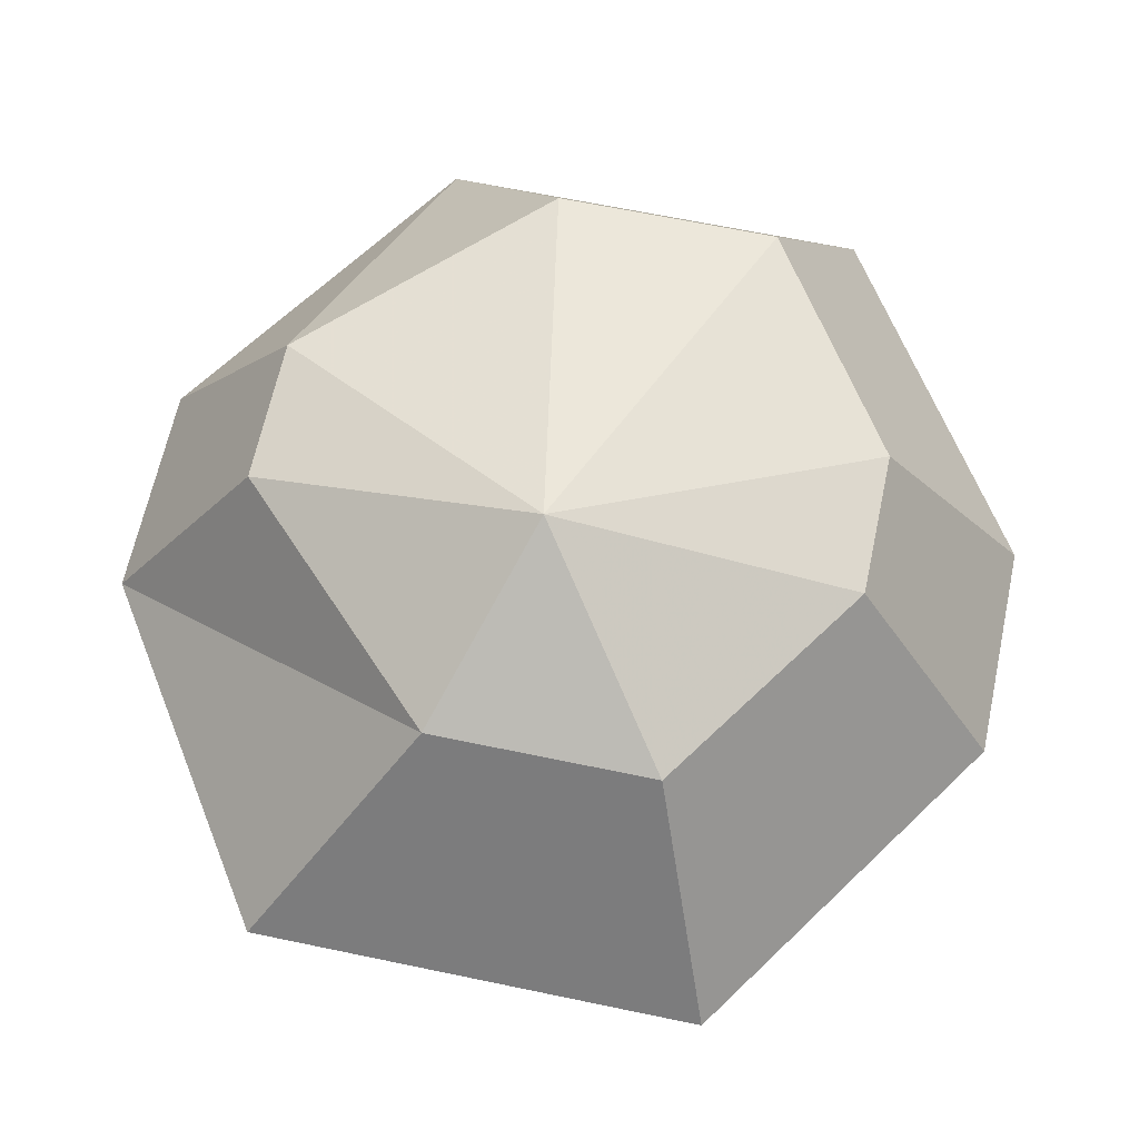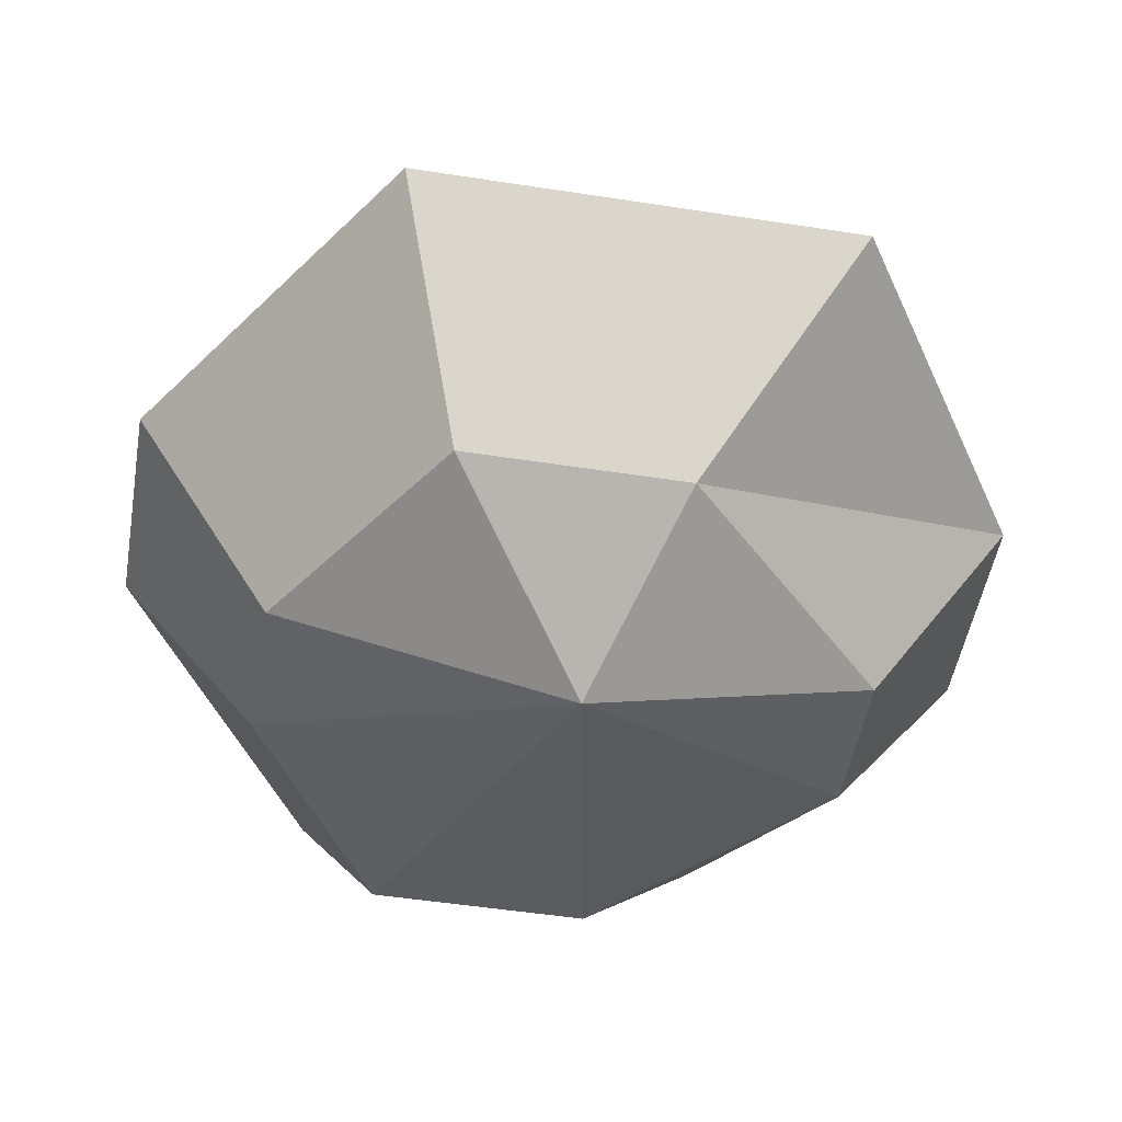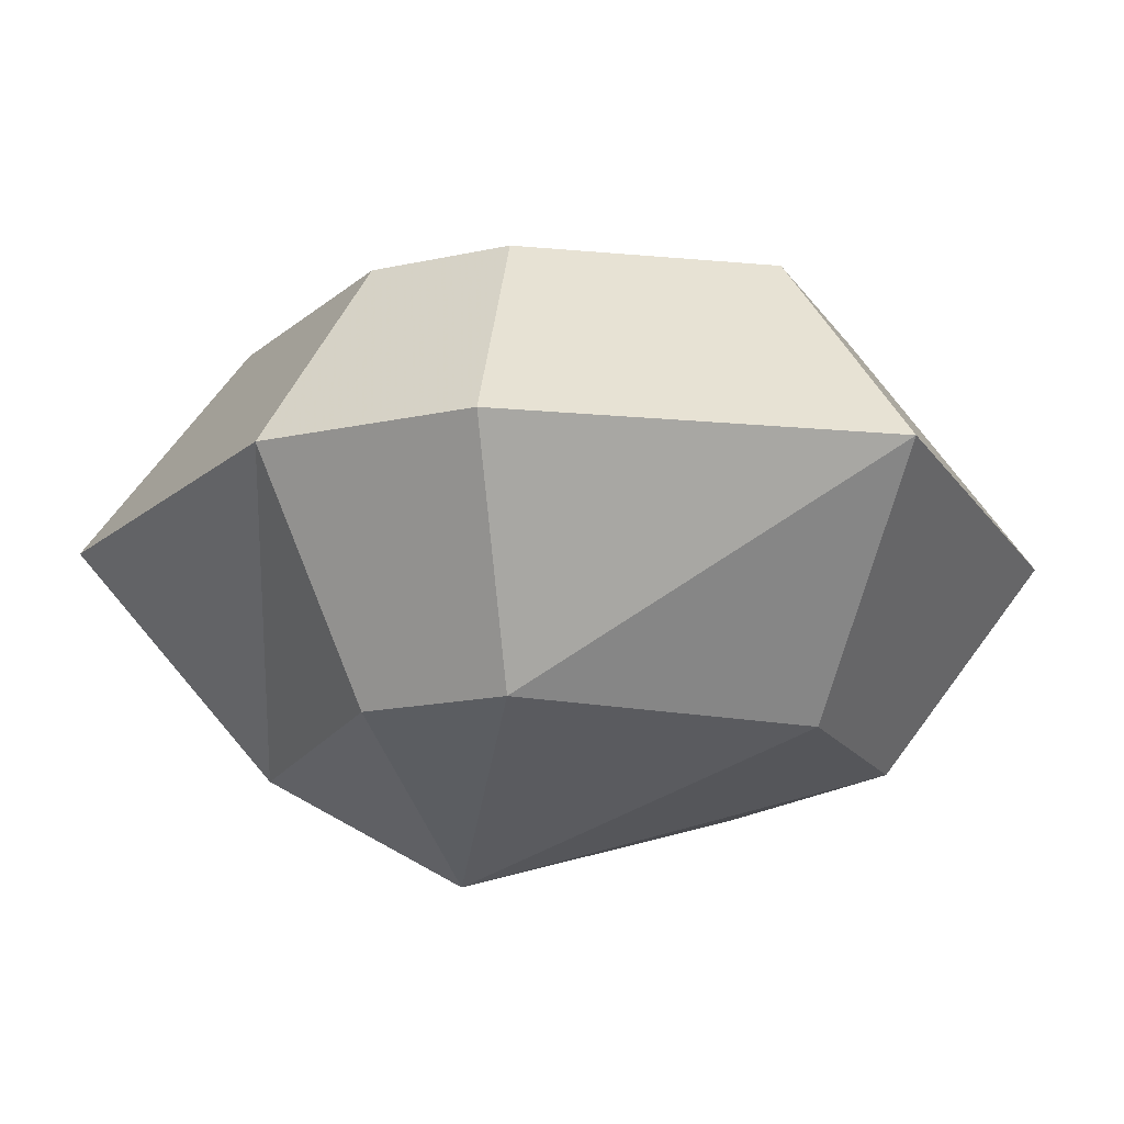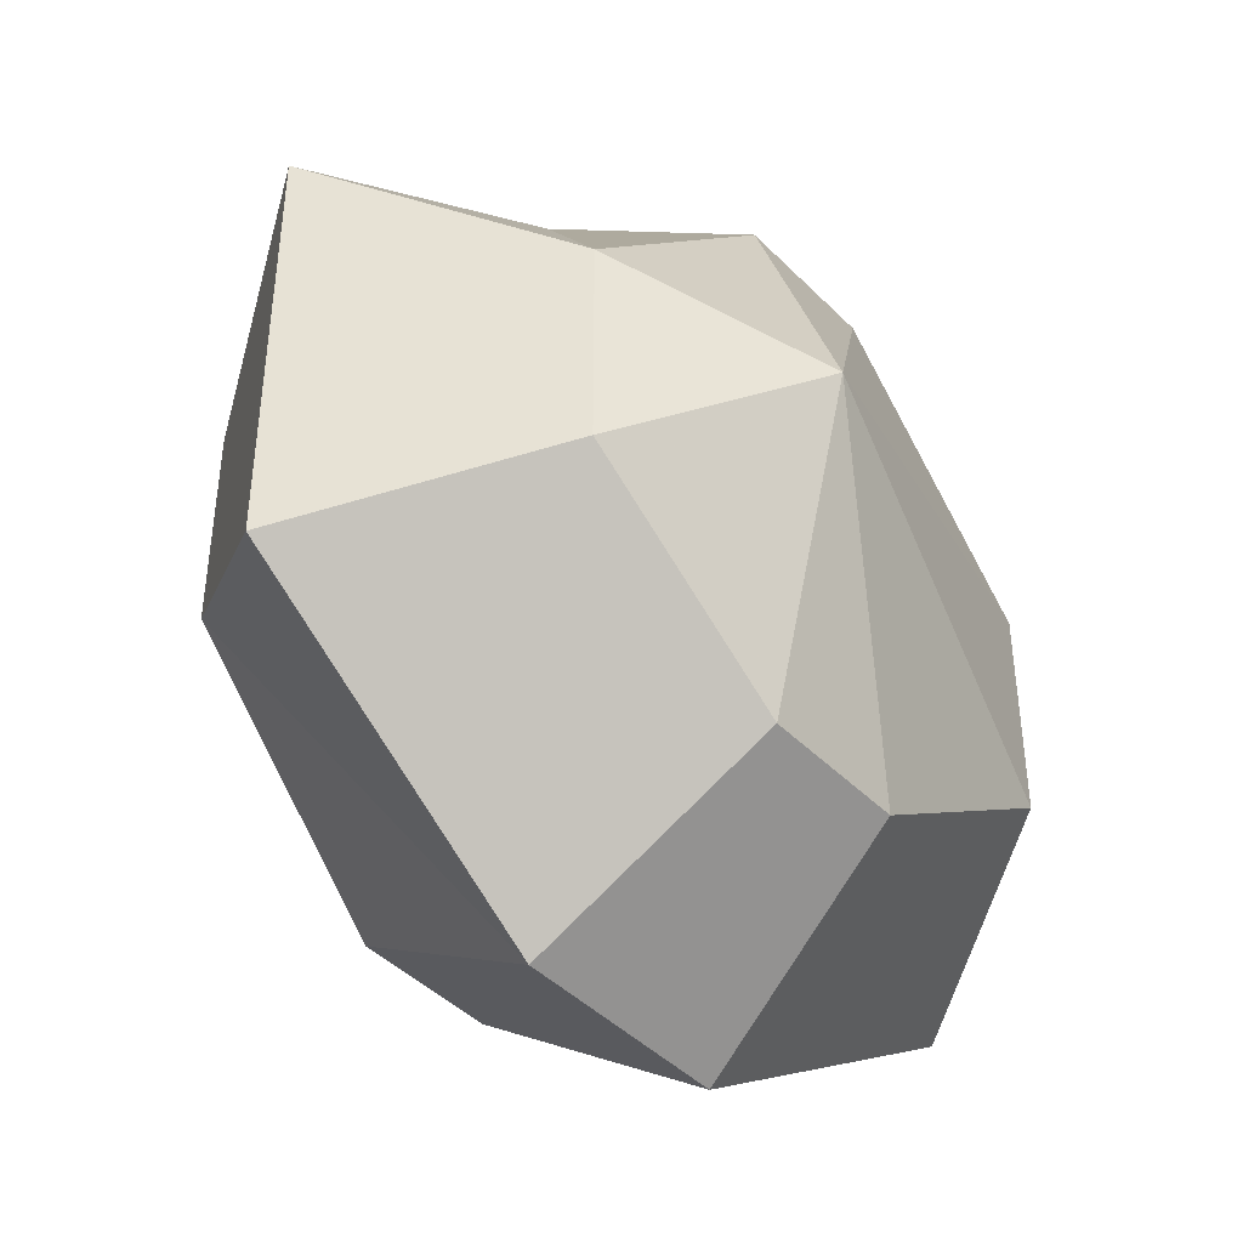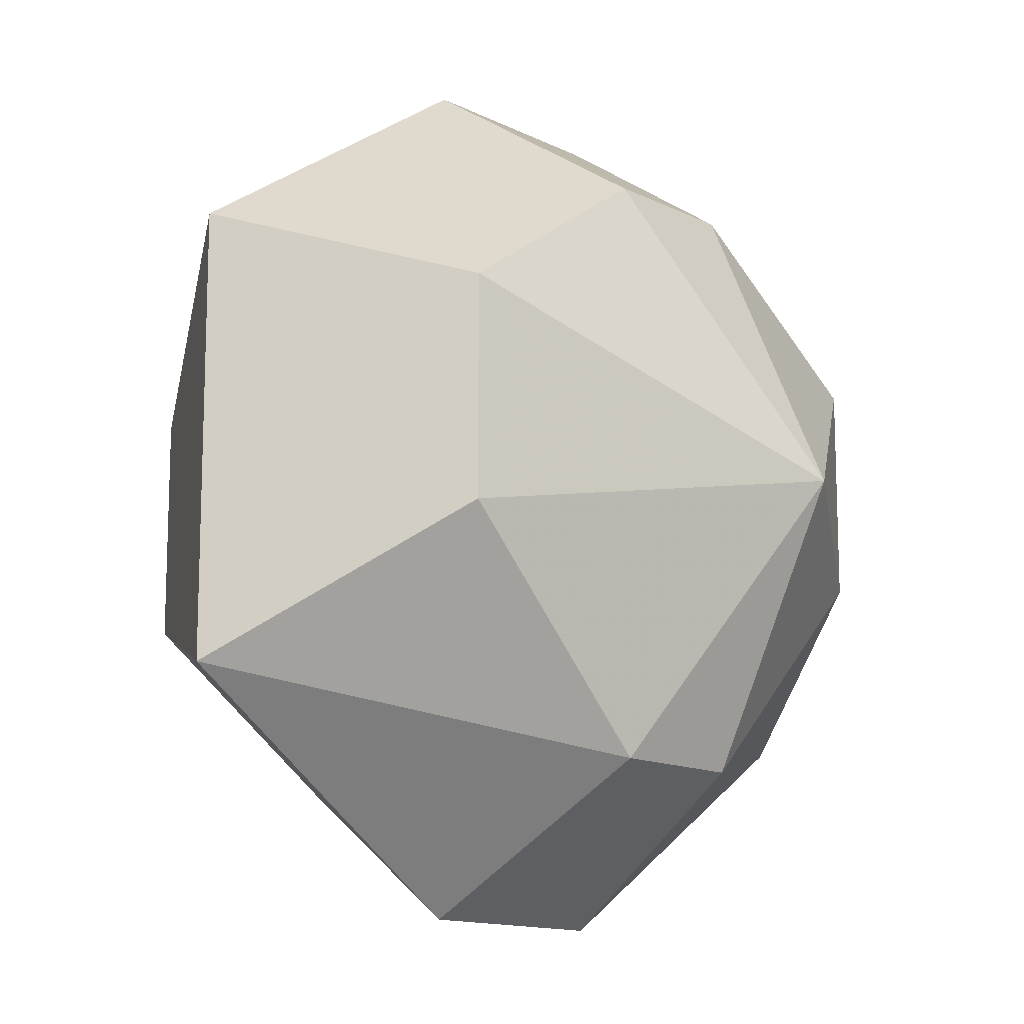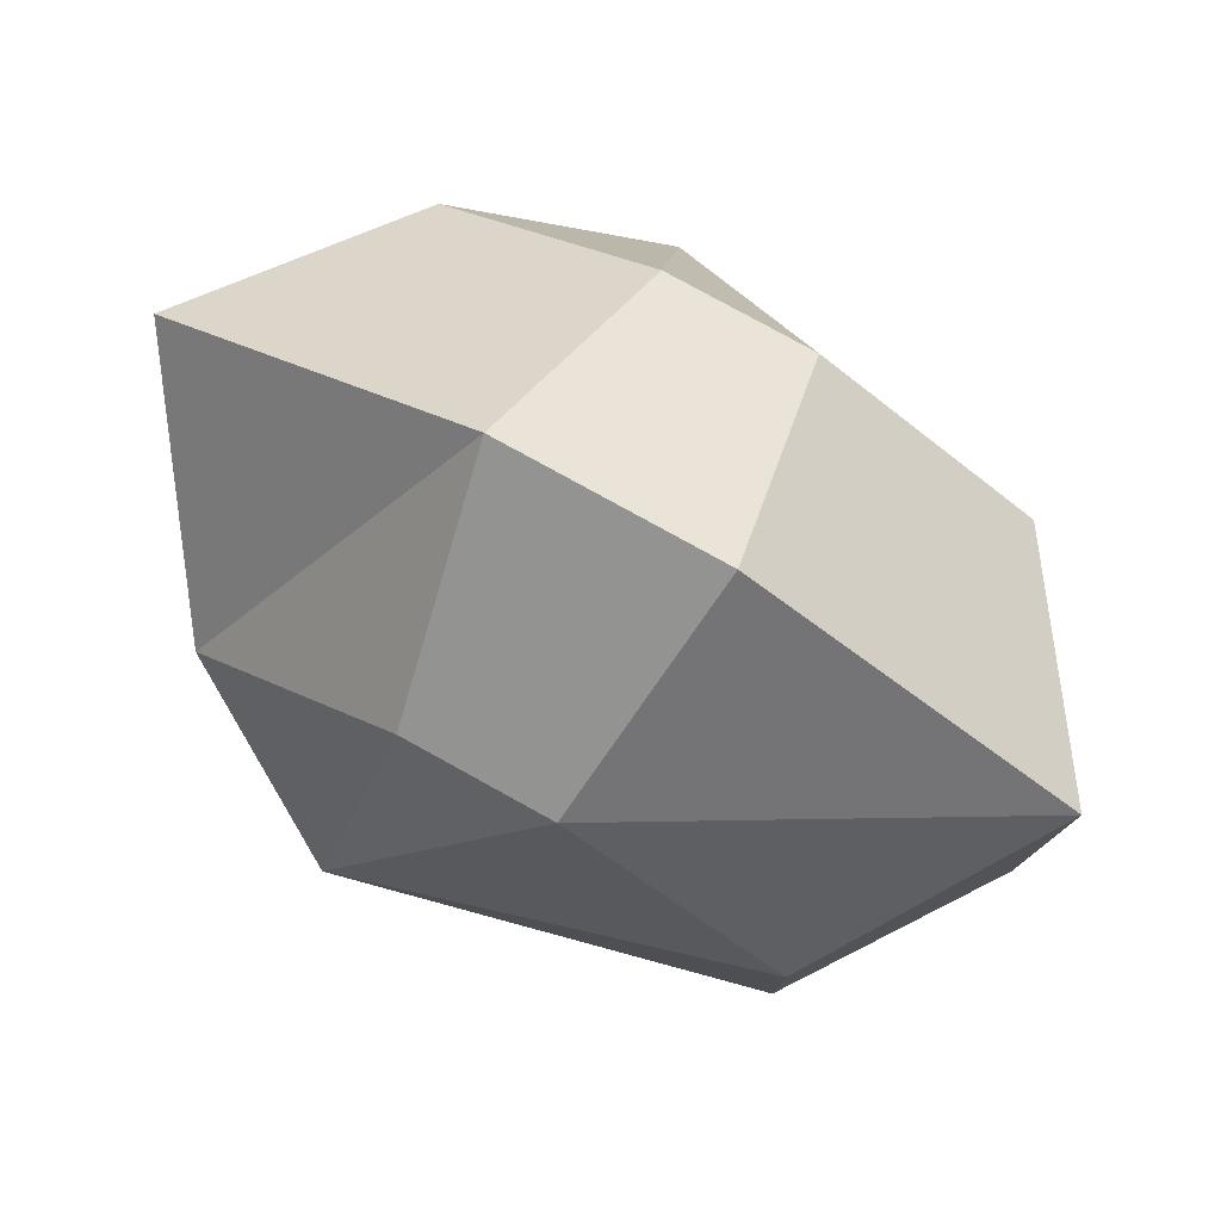
<metadata>
{"format":"obj","ext":"obj","renderer":"f3d","projection":"perspective","resolution":1024,"background":"white","views":[{"elev":63.8,"azim":-78.0,"up":"+Y"},{"elev":-49.9,"azim":-99.7,"up":"+Y"},{"elev":-17.5,"azim":23.4,"up":"+Y"},{"elev":-43.1,"azim":-49.7,"up":"+Z"},{"elev":-13.3,"azim":131.8,"up":"+Z"},{"elev":79.1,"azim":28.9,"up":"+Z"}]}
</metadata>
<code>
o spotanim/70
v 16 -12 -8
v 16 -12 4
v -6 -18 0
v 4 -12 -16
v 6 0 -24
v 24 0 -12
v 24 0 12
v 4 -12 16
v -4 -12 16
v -16 -12 4
v -16 -12 -8
v -4 -12 -16
v -6 0 -24
v -4 12 -16
v 4 12 -16
v 16 12 -4
v 16 12 8
v 6 0 24
v -6 0 24
v -24 0 12
v -24 0 -12
v -16 12 -4
v -6 18 0
v 4 12 16
v -4 12 16
v -16 12 8
f 1 2 3
f 1 3 4
f 1 4 5
f 1 5 6
f 1 6 2
f 2 6 7
f 2 7 8
f 2 8 3
f 3 8 9
f 3 9 10
f 3 10 11
f 3 11 12
f 3 12 4
f 4 12 13
f 4 13 5
f 5 13 14
f 5 14 15
f 5 15 6
f 6 15 16
f 6 16 7
f 7 16 17
f 7 17 18
f 7 18 8
f 8 18 9
f 9 18 19
f 9 19 10
f 10 19 20
f 10 20 11
f 11 20 21
f 11 21 12
f 12 21 13
f 13 21 22
f 13 22 14
f 14 22 23
f 14 23 15
f 15 23 16
f 16 23 17
f 17 23 24
f 17 24 18
f 18 24 19
f 19 24 25
f 19 25 20
f 20 25 26
f 20 26 21
f 21 26 22
f 22 26 23
f 23 26 25
f 23 25 24

</code>
